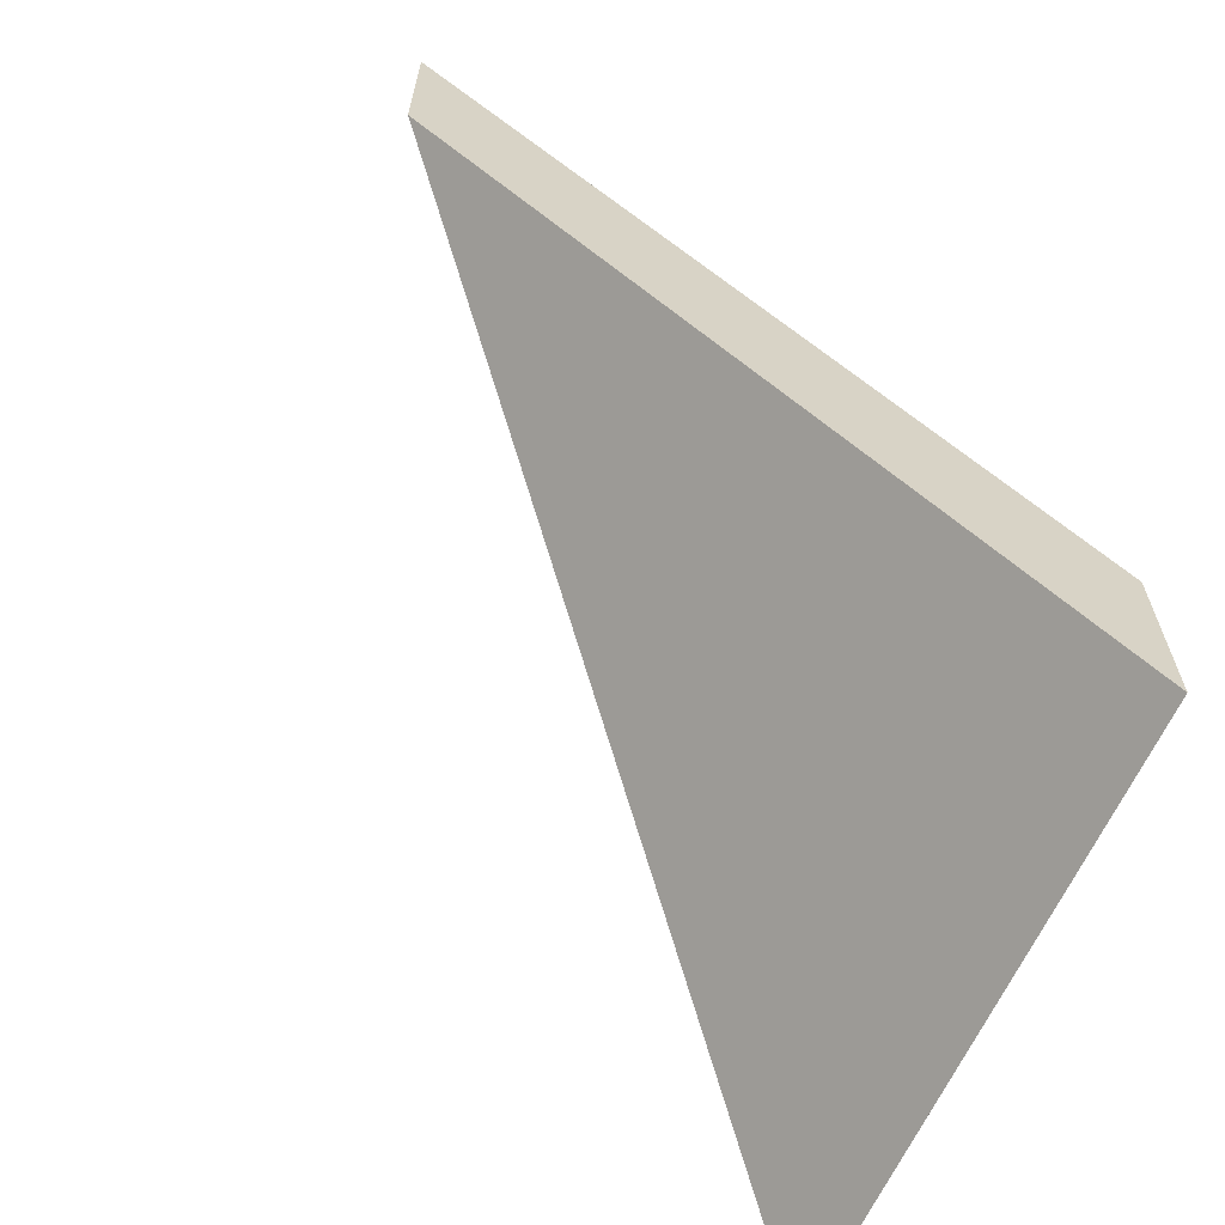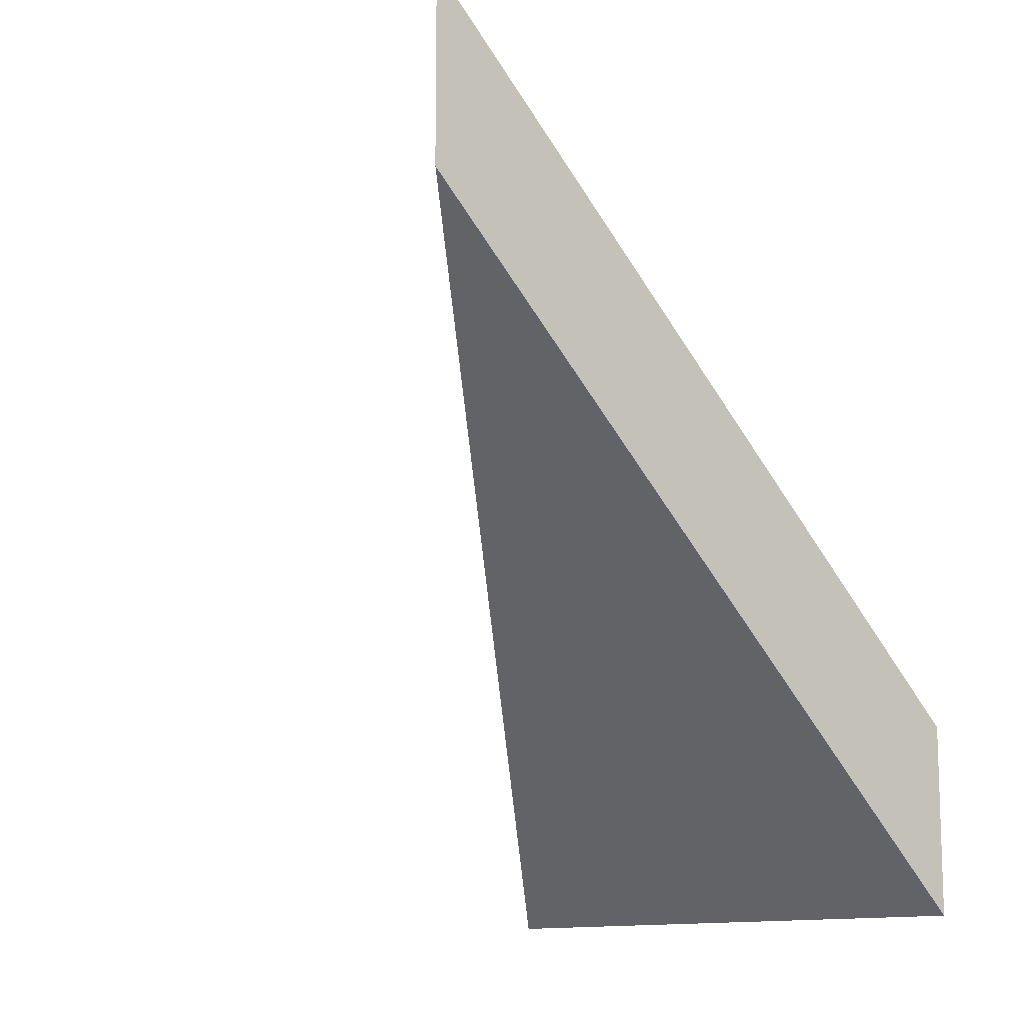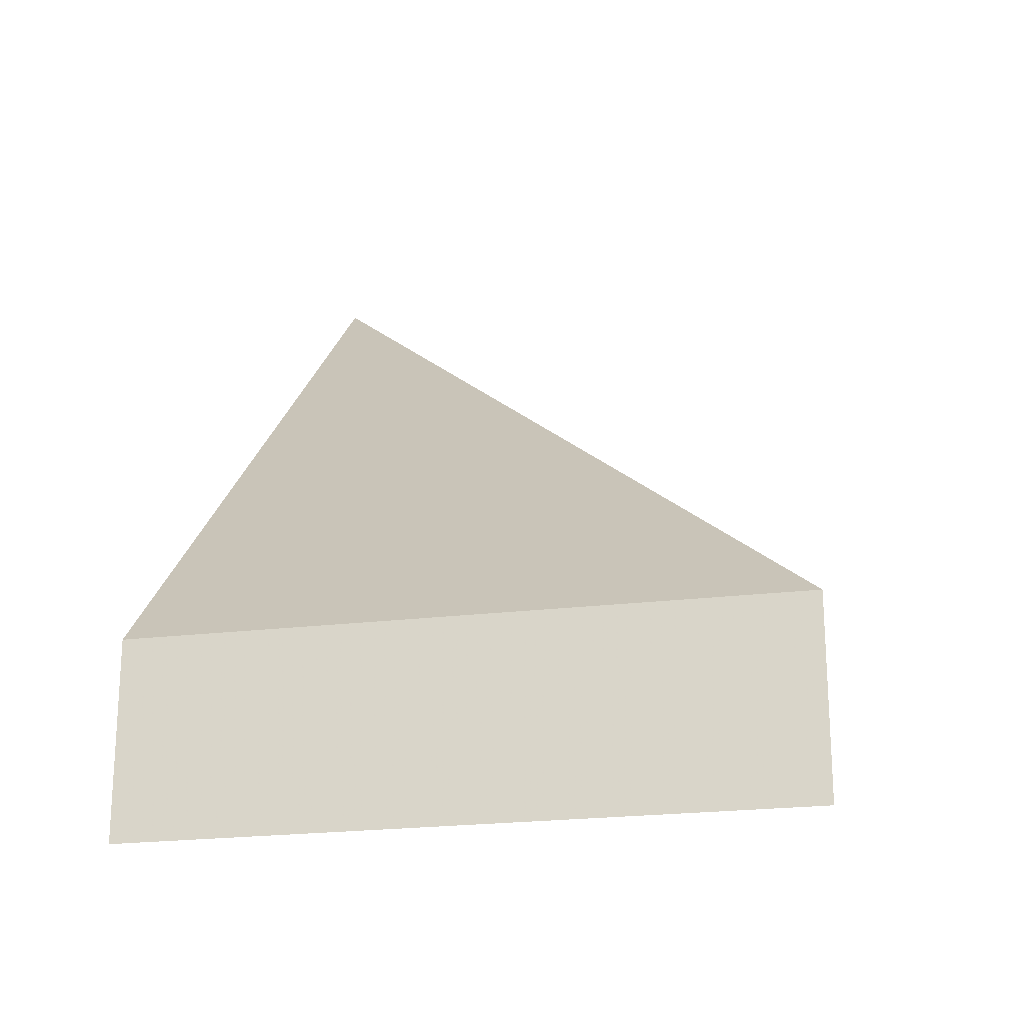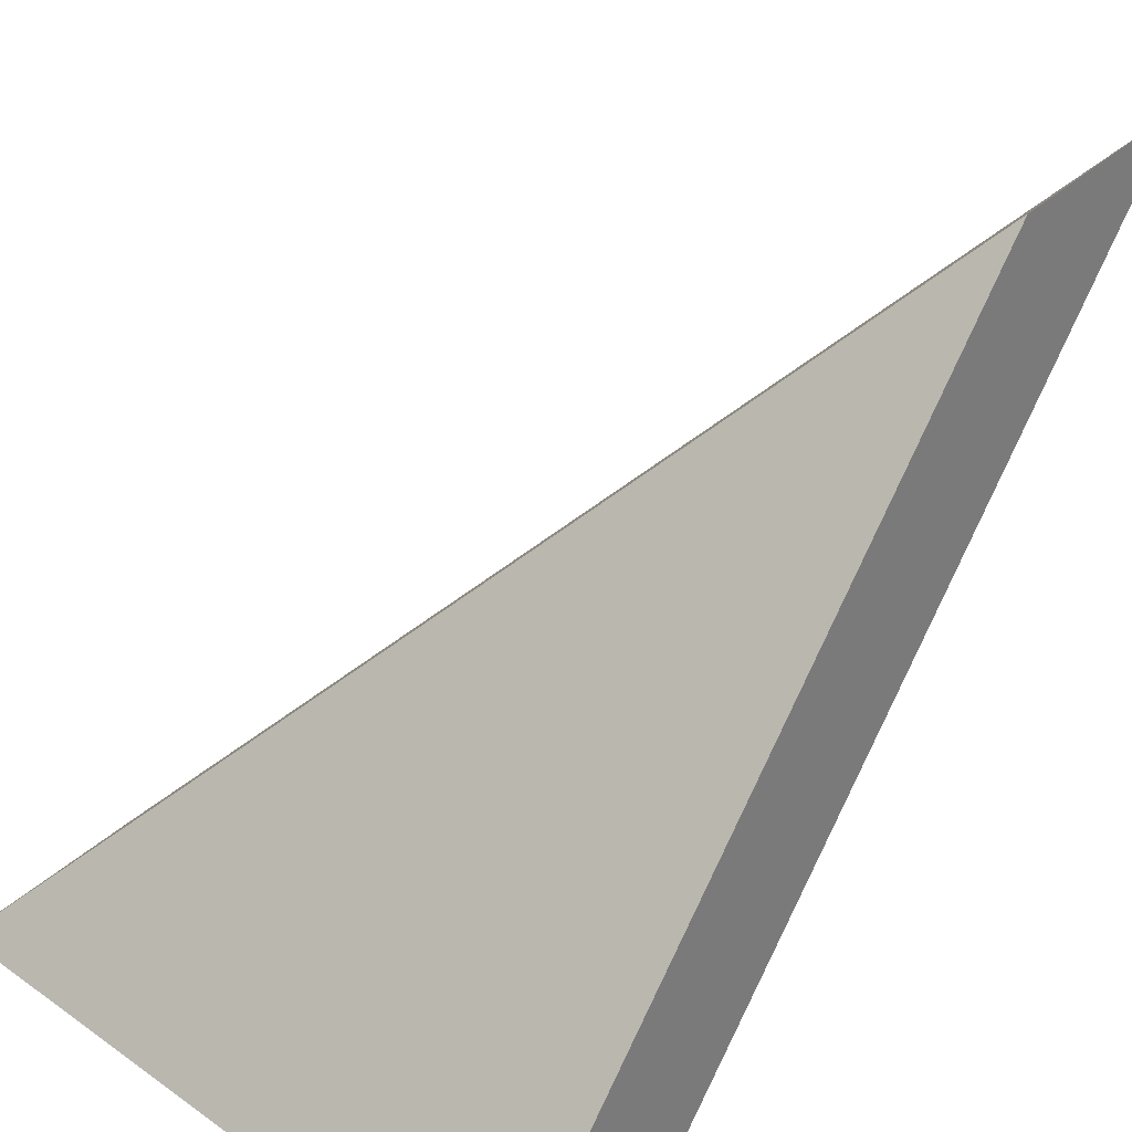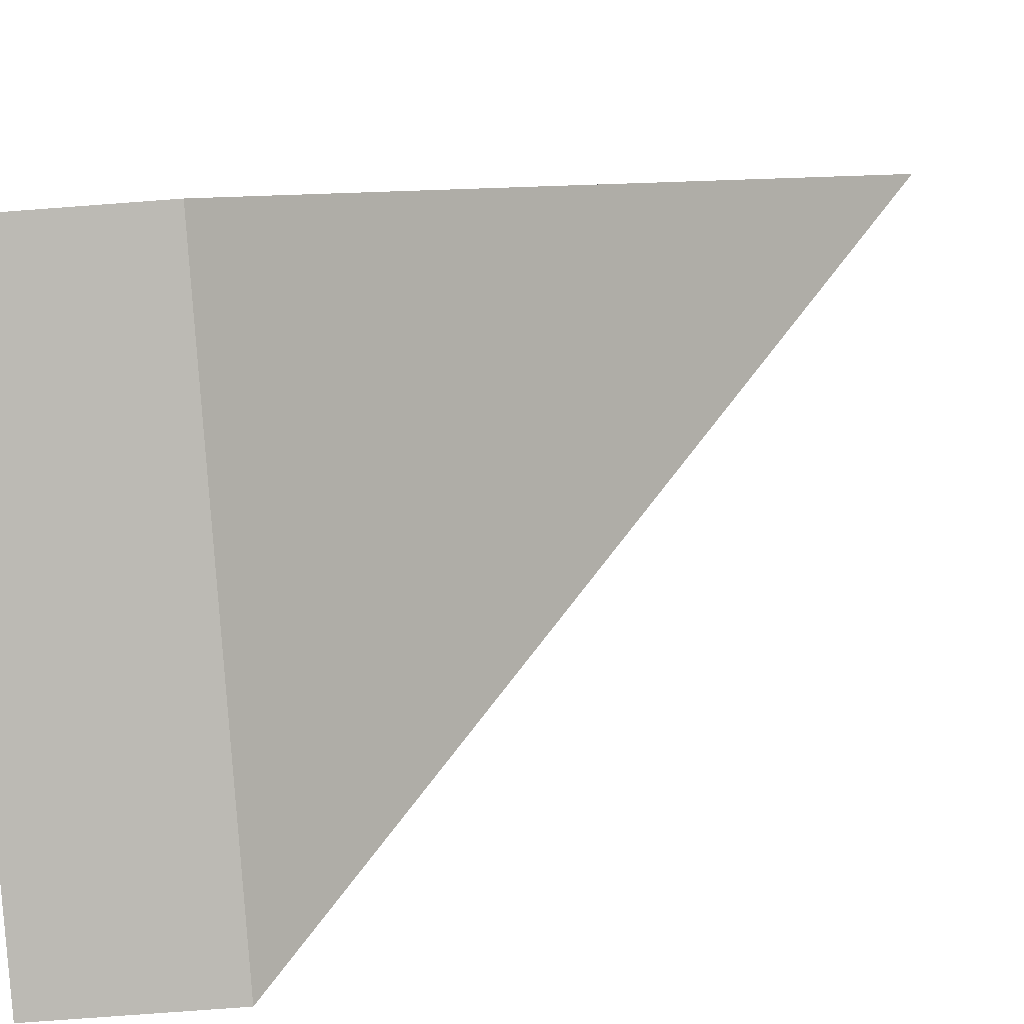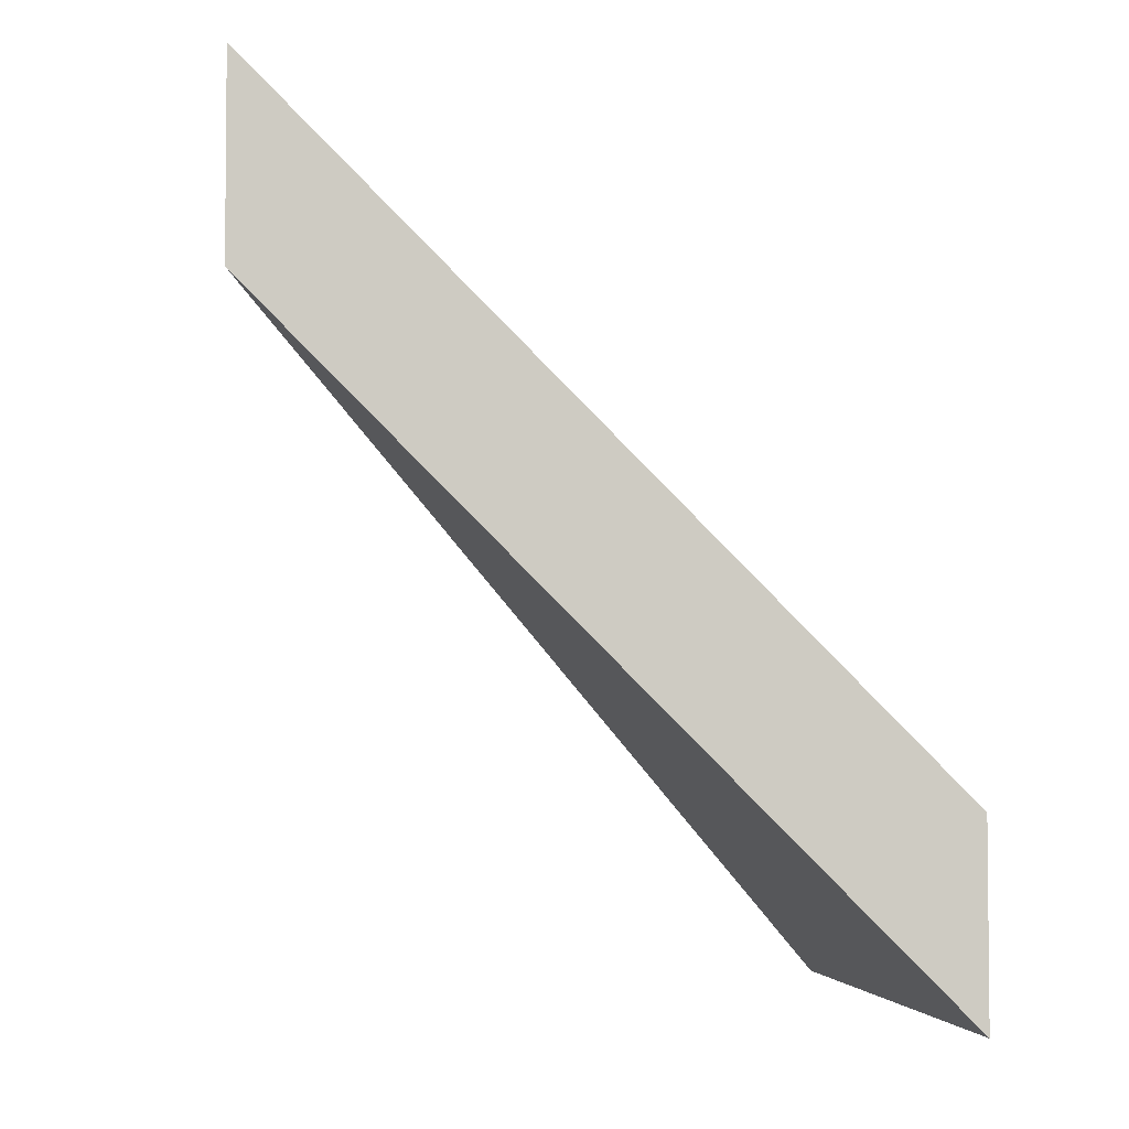
<metadata>
{"format":"obj","ext":"obj","renderer":"f3d","projection":"perspective","resolution":1024,"background":"white","views":[{"elev":-64.6,"azim":61.3,"up":"+Y"},{"elev":-11.8,"azim":45.1,"up":"+Y"},{"elev":-22.1,"azim":-172.1,"up":"+Y"},{"elev":41.2,"azim":43.0,"up":"+Z"},{"elev":-79.4,"azim":94.2,"up":"+Z"},{"elev":-3.9,"azim":77.7,"up":"+Y"}]}
</metadata>
<code>
v -6.093 0.1598 -4.424
v -6.102 0.1598 -4.425
v -6.094 0.1687 -4.415
v -6.093 0.1572 -4.424
v -6.094 0.1661 -4.415
v -6.102 0.1572 -4.425
v -6.094 0.1661 -4.415
v -6.093 0.1572 -4.424
v -6.093 0.1598 -4.424
v -6.094 0.1687 -4.415
v -6.102 0.1572 -4.425
v -6.094 0.1661 -4.415
v -6.094 0.1687 -4.415
v -6.102 0.1598 -4.425
v -6.093 0.1572 -4.424
v -6.102 0.1572 -4.425
v -6.102 0.1598 -4.425
v -6.093 0.1598 -4.424
f 1 2 3
f 4 5 6
f 7 8 9
f 7 9 10
f 11 12 13
f 11 13 14
f 15 16 17
f 15 17 18

</code>
